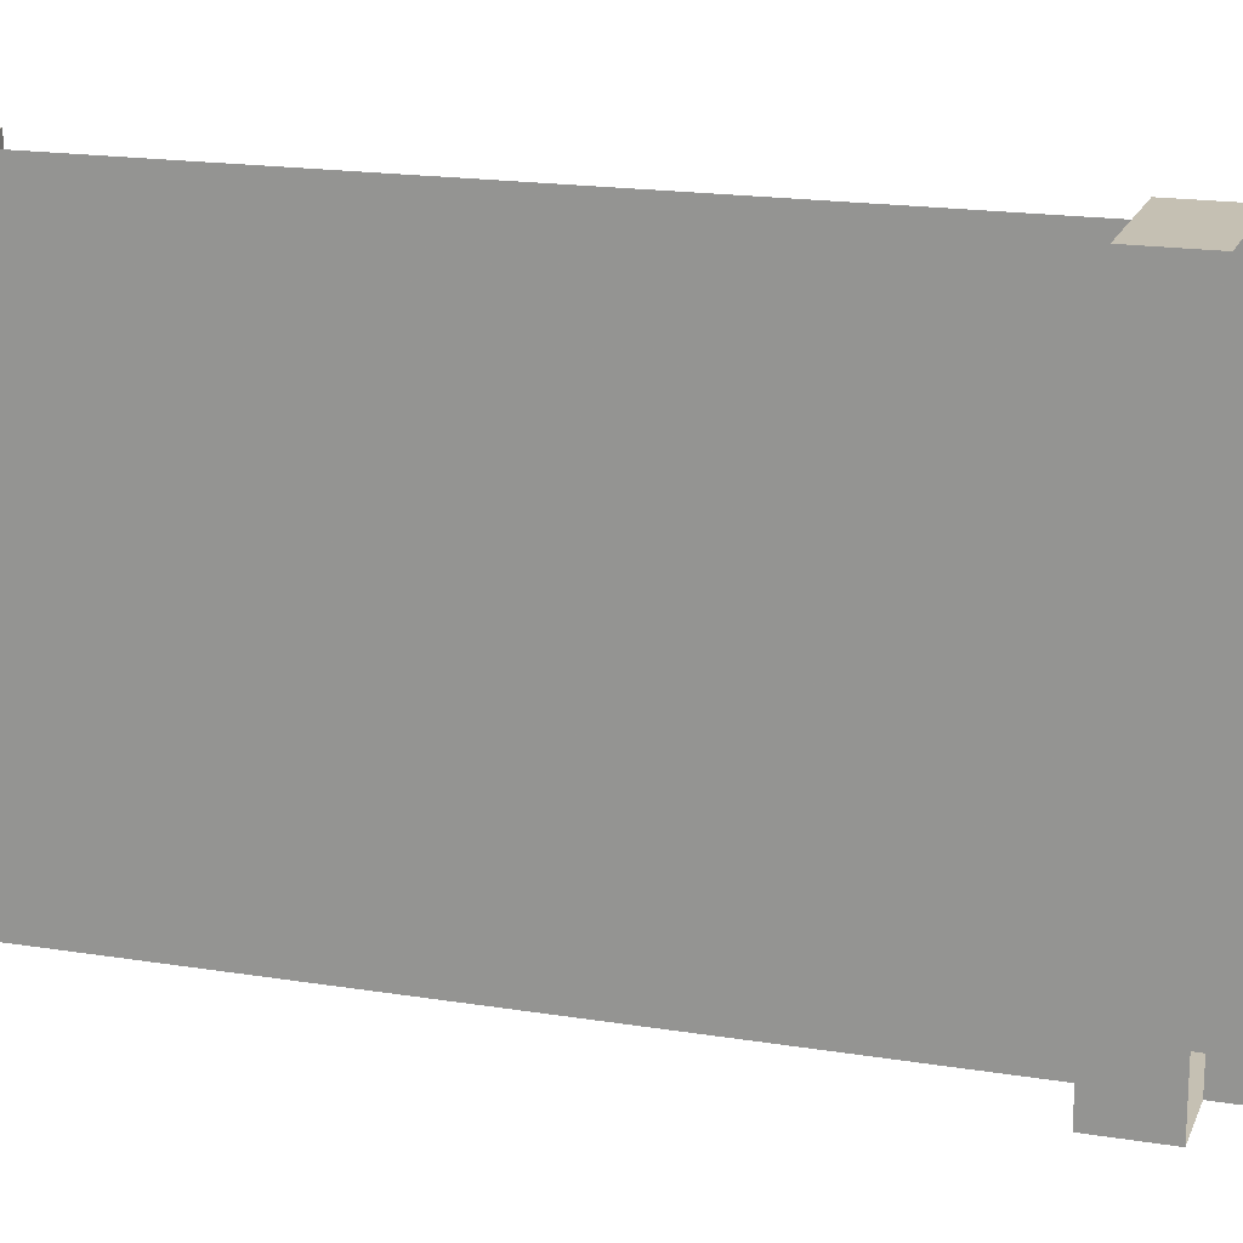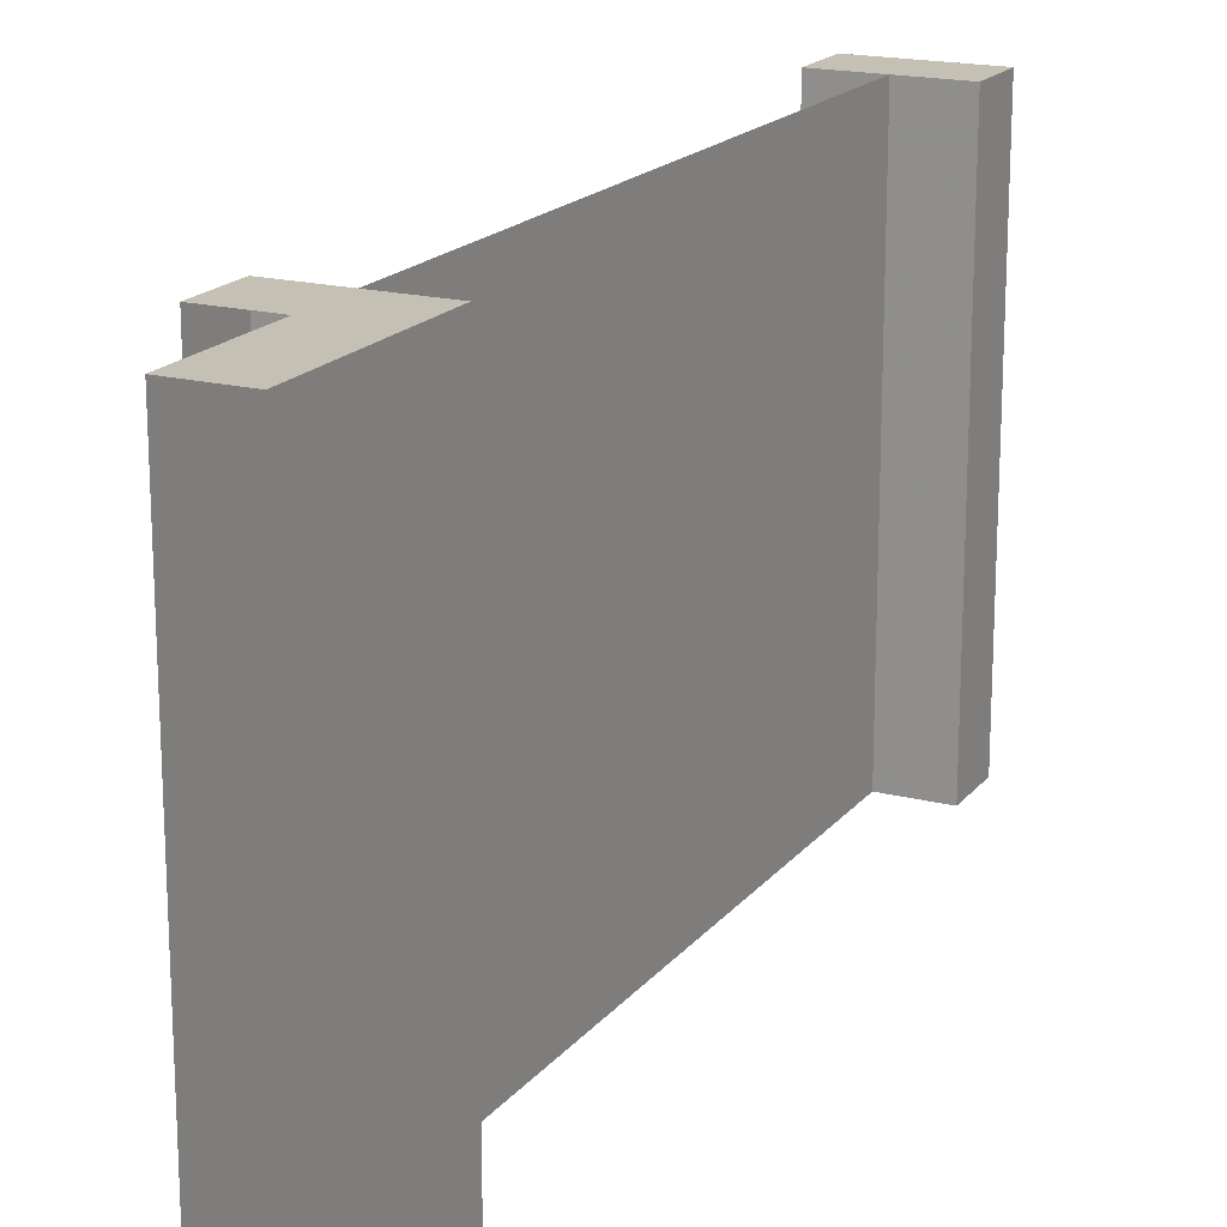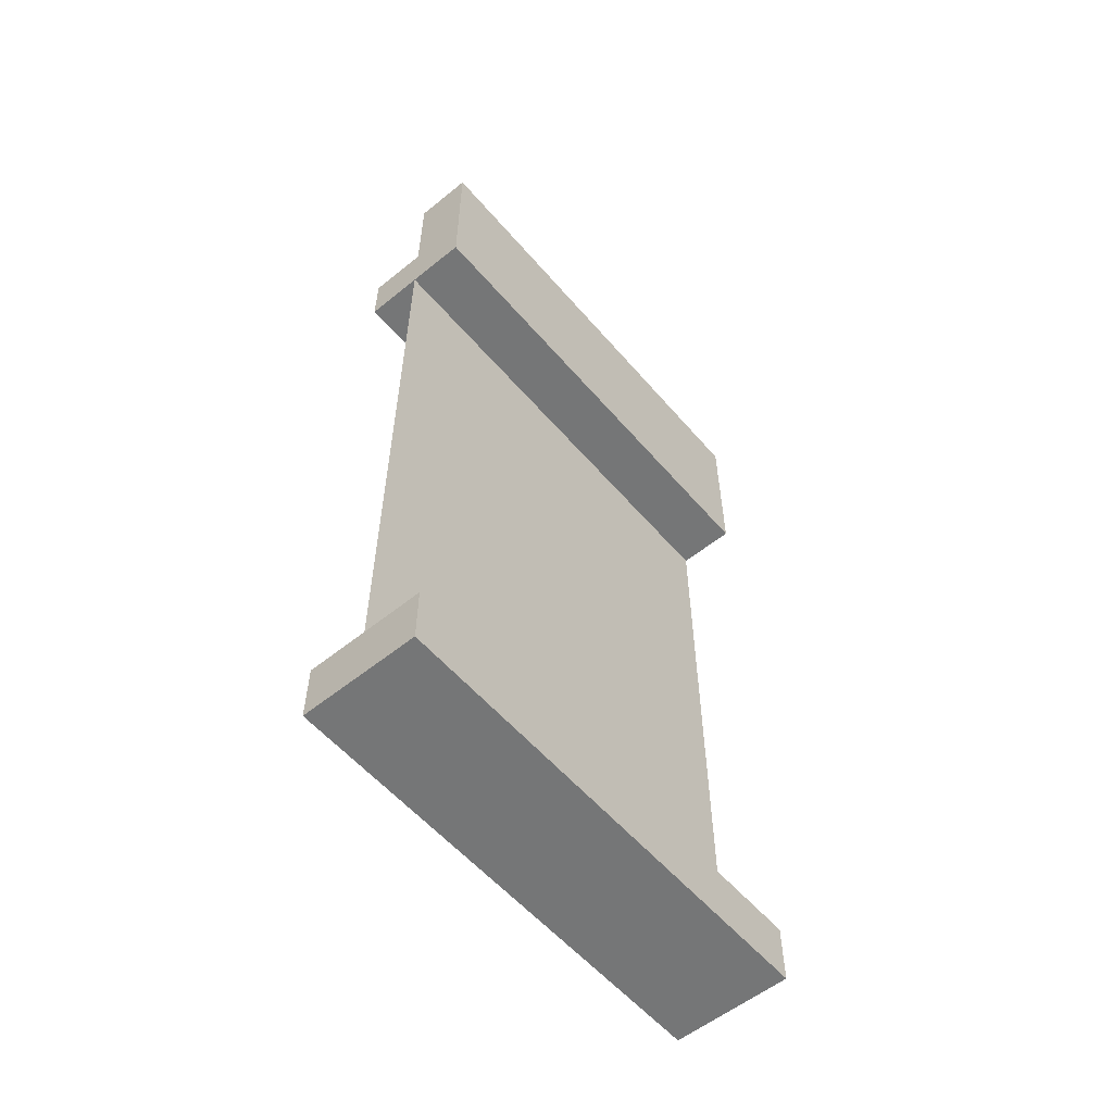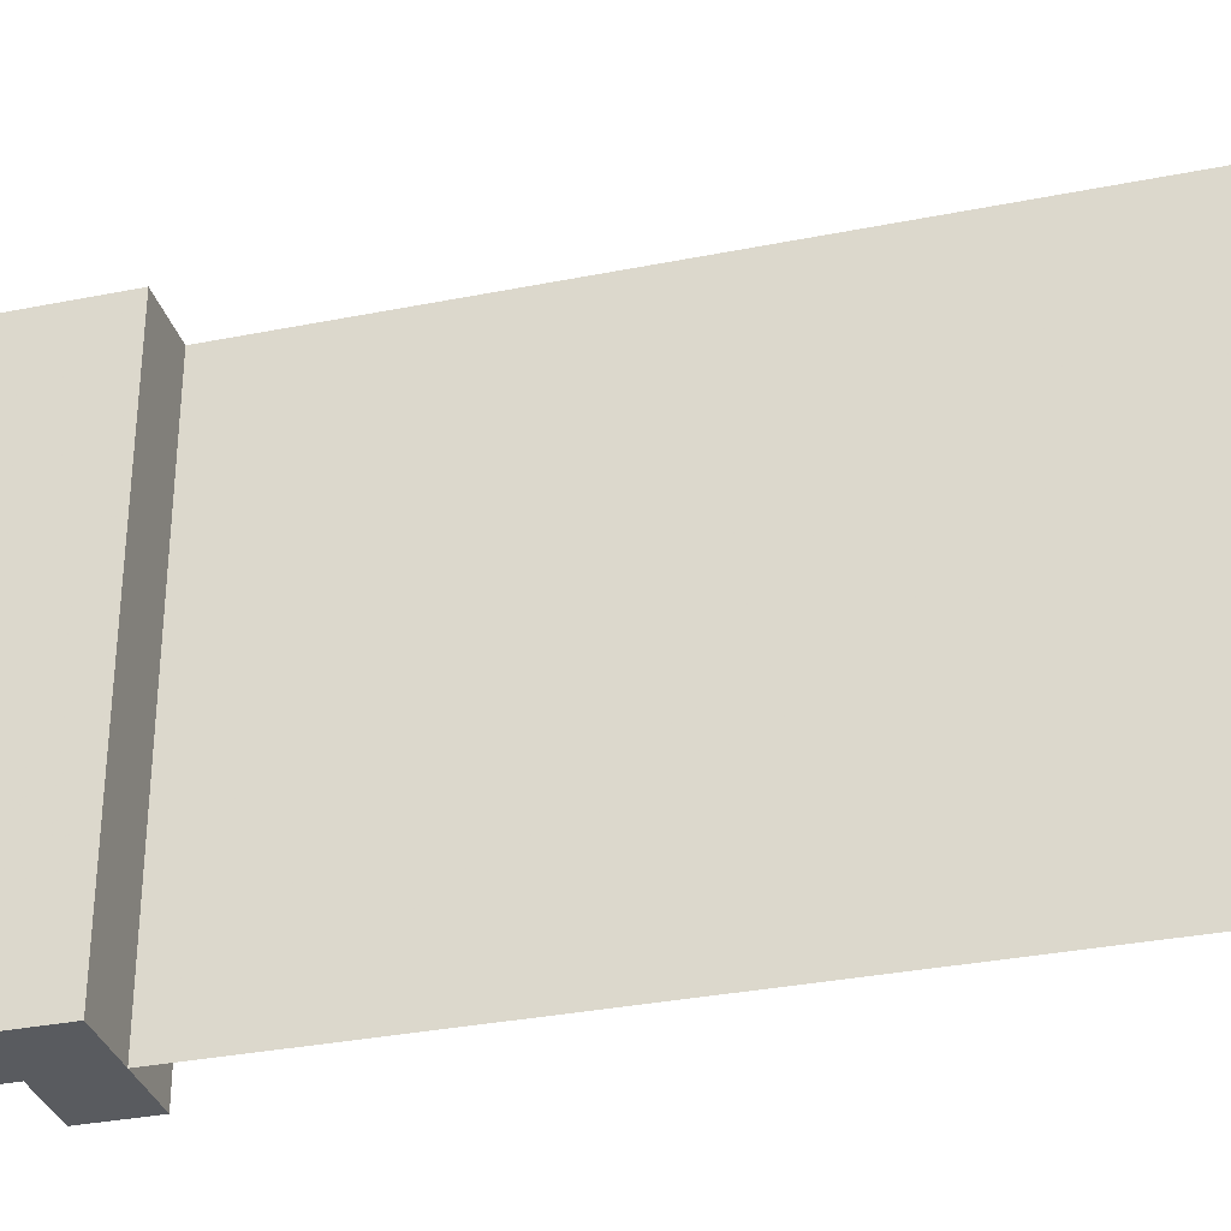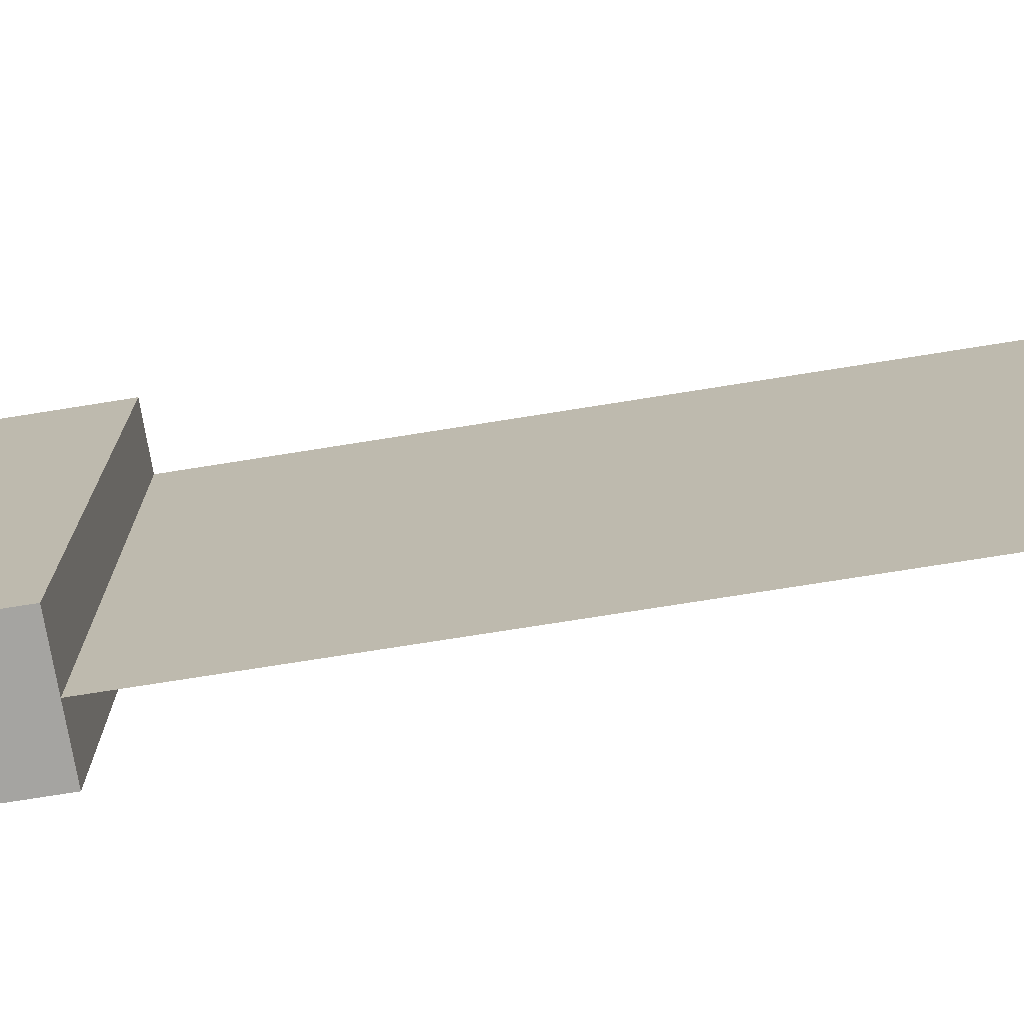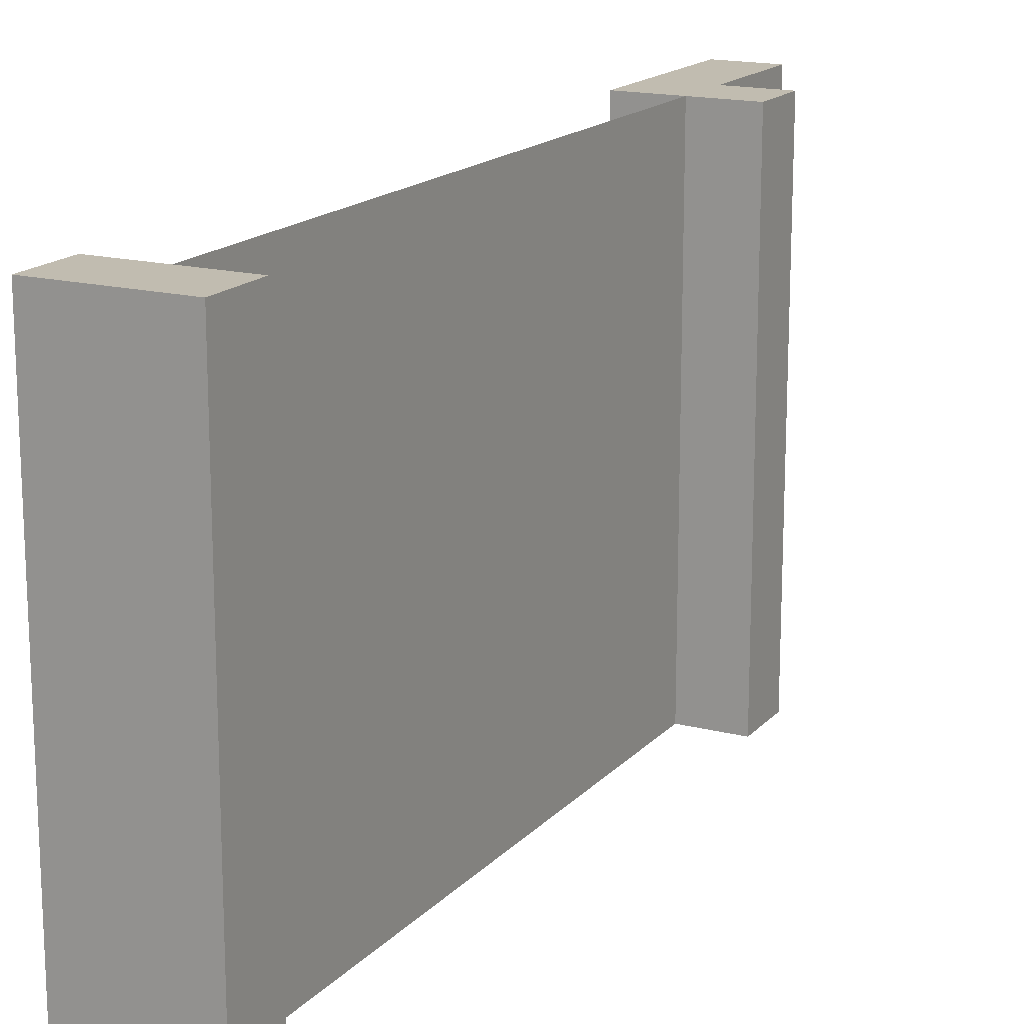
<metadata>
{"format":"obj","ext":"obj","renderer":"f3d","projection":"perspective","resolution":1024,"background":"white","views":[{"elev":18.1,"azim":107.5,"up":"+Z"},{"elev":18.2,"azim":-153.7,"up":"+Z"},{"elev":-56.7,"azim":-139.9,"up":"+Y"},{"elev":-32.5,"azim":-74.4,"up":"+Z"},{"elev":-73.3,"azim":-80.9,"up":"+Z"},{"elev":16.6,"azim":27.5,"up":"+Z"}]}
</metadata>
<code>
o wall/1854/straight
v -48 -216 -48
v -48 -56 -48
v -48 -56 48
v -48 -216 48
v -48 -224 64
v -48 -224 -64
v -48 -48 -64
v -48 -48 64
v -48 -32 -64
v -48 0 -64
v -48 0 64
v -48 -32 64
v -64 -48 64
v -32 -32 64
v -32 -48 64
v -32 -48 -64
v -32 -32 -64
v -64 -48 -64
v -64 0 -64
v -64 0 64
v -32 -224 64
v -32 -224 -64
v -32 -240 64
v -32 -240 -64
v -64 -240 -64
v -64 -224 -64
v -64 -224 64
v -64 -240 64
v -48 -56 -4
v -48 -56 4
v -48 -104 4
v -48 -104 -4
v -48 -112 4
v -48 -112 -4
v -48 -112 -48
v -48 -104 -48
v -48 -160 -4
v -48 -160 4
v -48 -168 -4
v -48 -168 -48
v -48 -160 -48
v -48 -168 4
v -48 -216 4
v -48 -216 -4
v -48 -104 48
v -48 -112 48
v -48 -160 48
v -48 -168 48
v -48 -240 64
v -48 -216 -48
f 1 2 3
f 1 3 4
f 1 4 5
f 1 5 4
f 1 4 2
f 1 2 6
f 1 6 5
f 1 5 6
f 1 6 2
f 2 6 7
f 2 7 6
f 7 2 3
f 7 3 8
f 7 8 3
f 7 3 2
f 9 10 11
f 9 11 12
f 12 11 13
f 12 13 14
f 14 13 8
f 14 8 15
f 14 15 16
f 14 16 17
f 17 16 7
f 17 7 9
f 9 7 18
f 9 18 19
f 9 19 10
f 15 8 7
f 15 7 16
f 4 5 8
f 4 8 3
f 4 3 8
f 4 8 5
f 20 19 18
f 20 18 13
f 20 13 11
f 8 13 18
f 8 18 7
f 21 22 6
f 21 6 5
f 21 5 23
f 21 23 22
f 22 23 24
f 22 24 6
f 6 24 25
f 6 25 26
f 6 26 5
f 5 26 27
f 5 27 28
f 5 28 23
f 23 28 24
f 24 28 25
f 25 28 27
f 25 27 26
f 4 3 2
f 29 30 31
f 29 31 32
f 29 32 30
f 30 32 31
f 31 32 33
f 31 33 34
f 31 34 32
f 32 34 35
f 32 35 36
f 32 36 34
f 32 34 33
f 33 34 37
f 33 37 38
f 33 38 34
f 34 38 37
f 37 38 39
f 37 39 40
f 37 40 41
f 37 41 39
f 37 39 42
f 37 42 38
f 38 42 39
f 39 42 43
f 39 43 44
f 39 44 42
f 42 44 43
f 33 31 45
f 33 45 46
f 33 46 31
f 31 46 45
f 42 38 47
f 42 47 48
f 42 48 38
f 38 48 47
f 34 36 35
f 39 41 40

</code>
